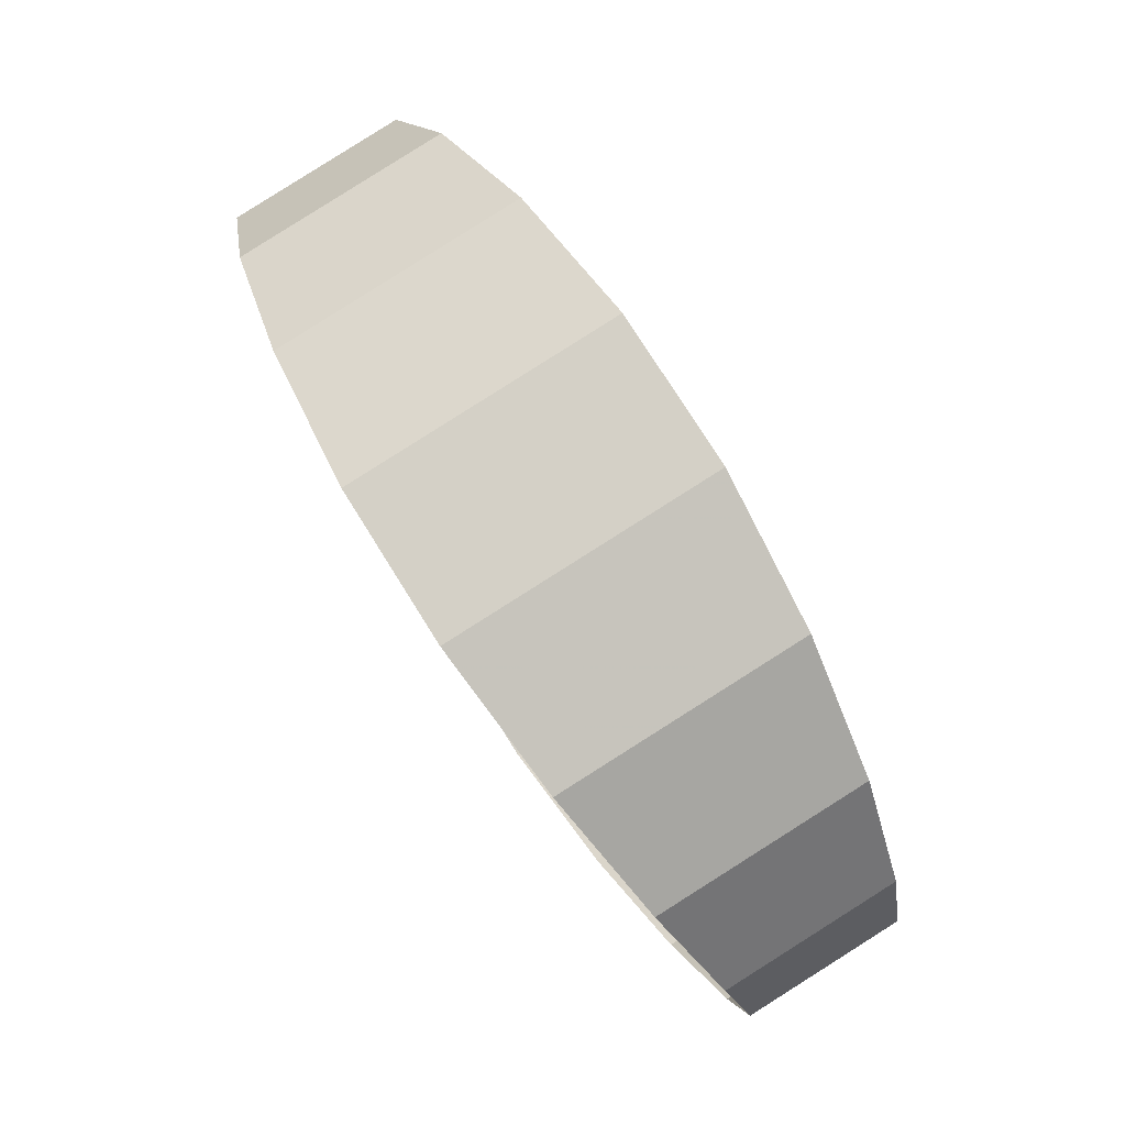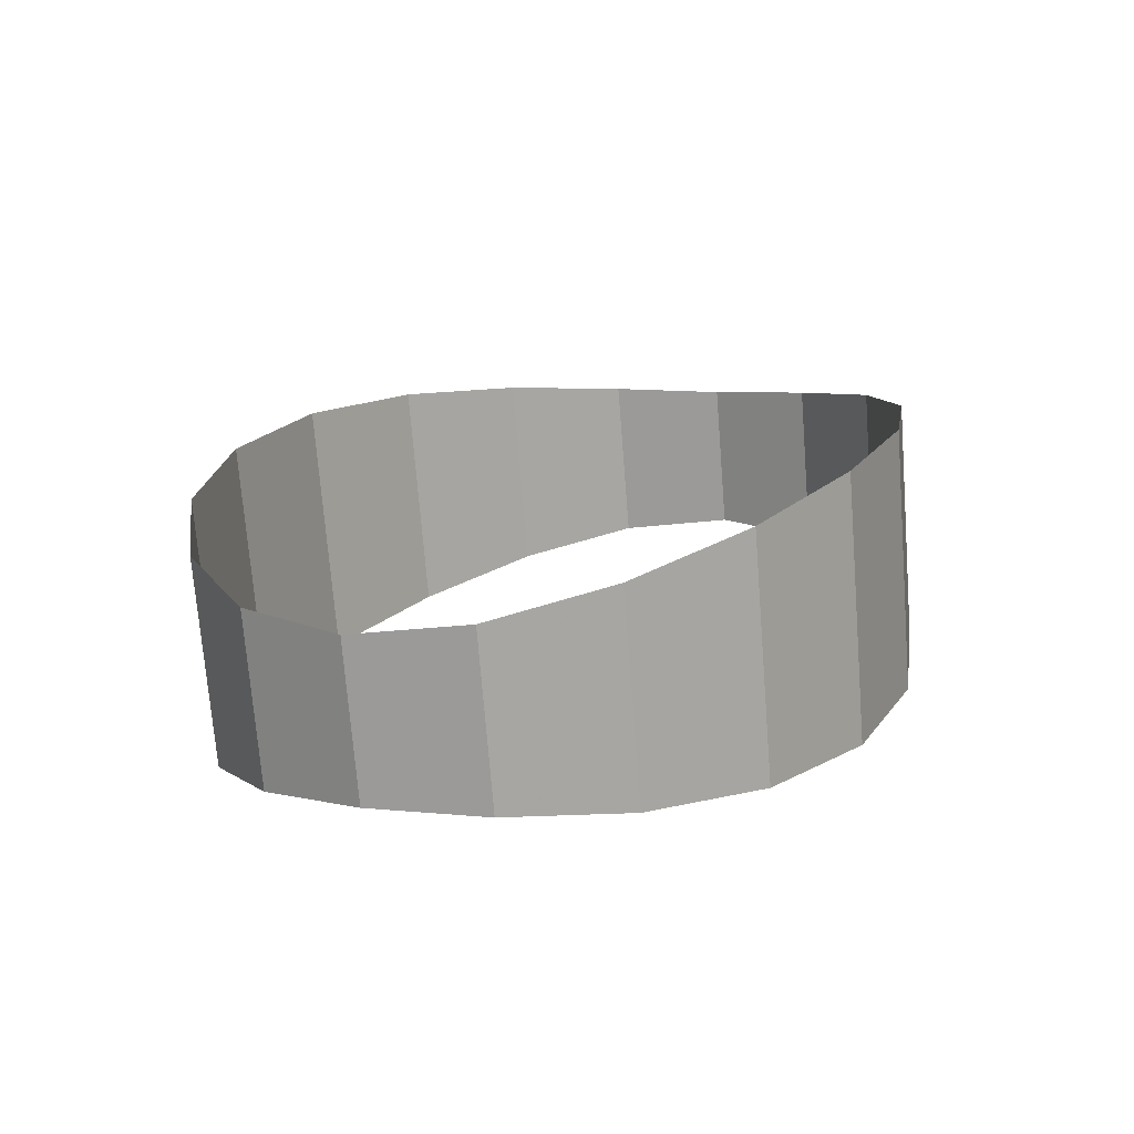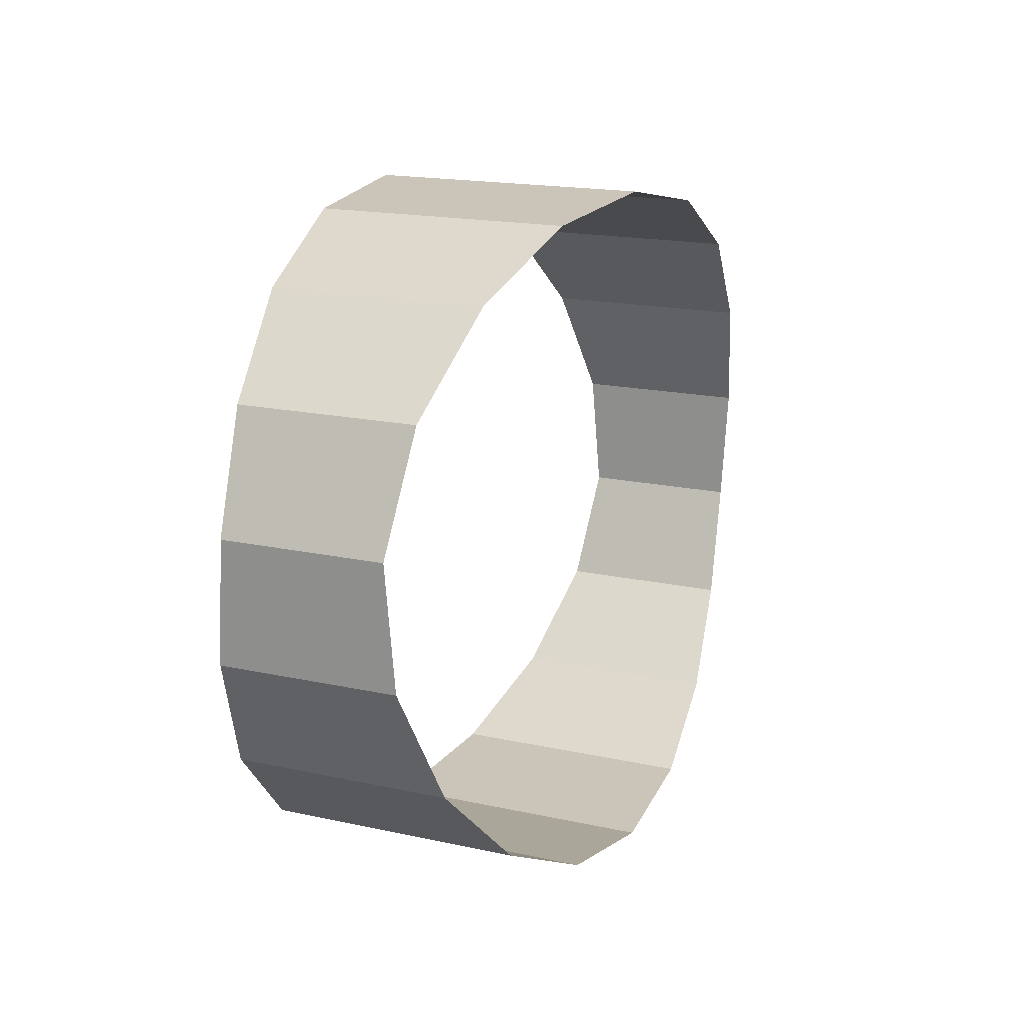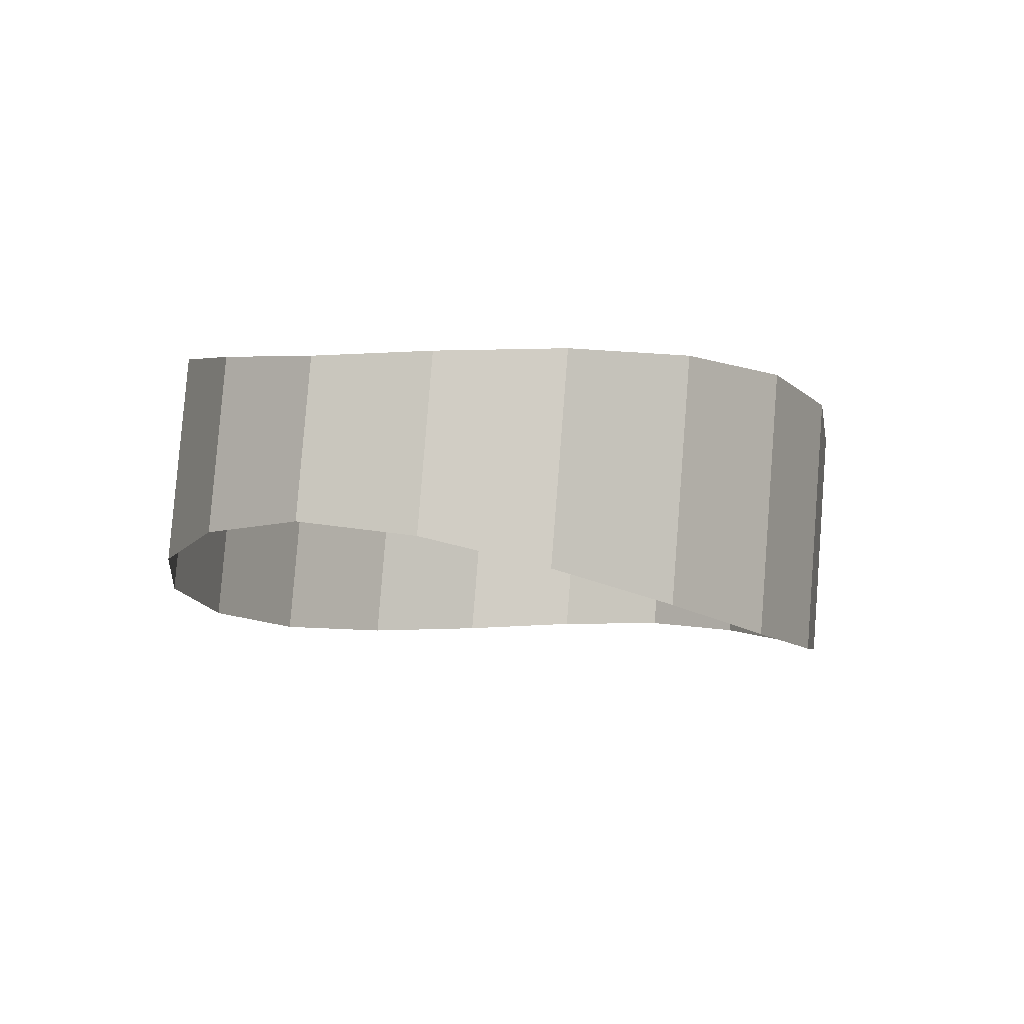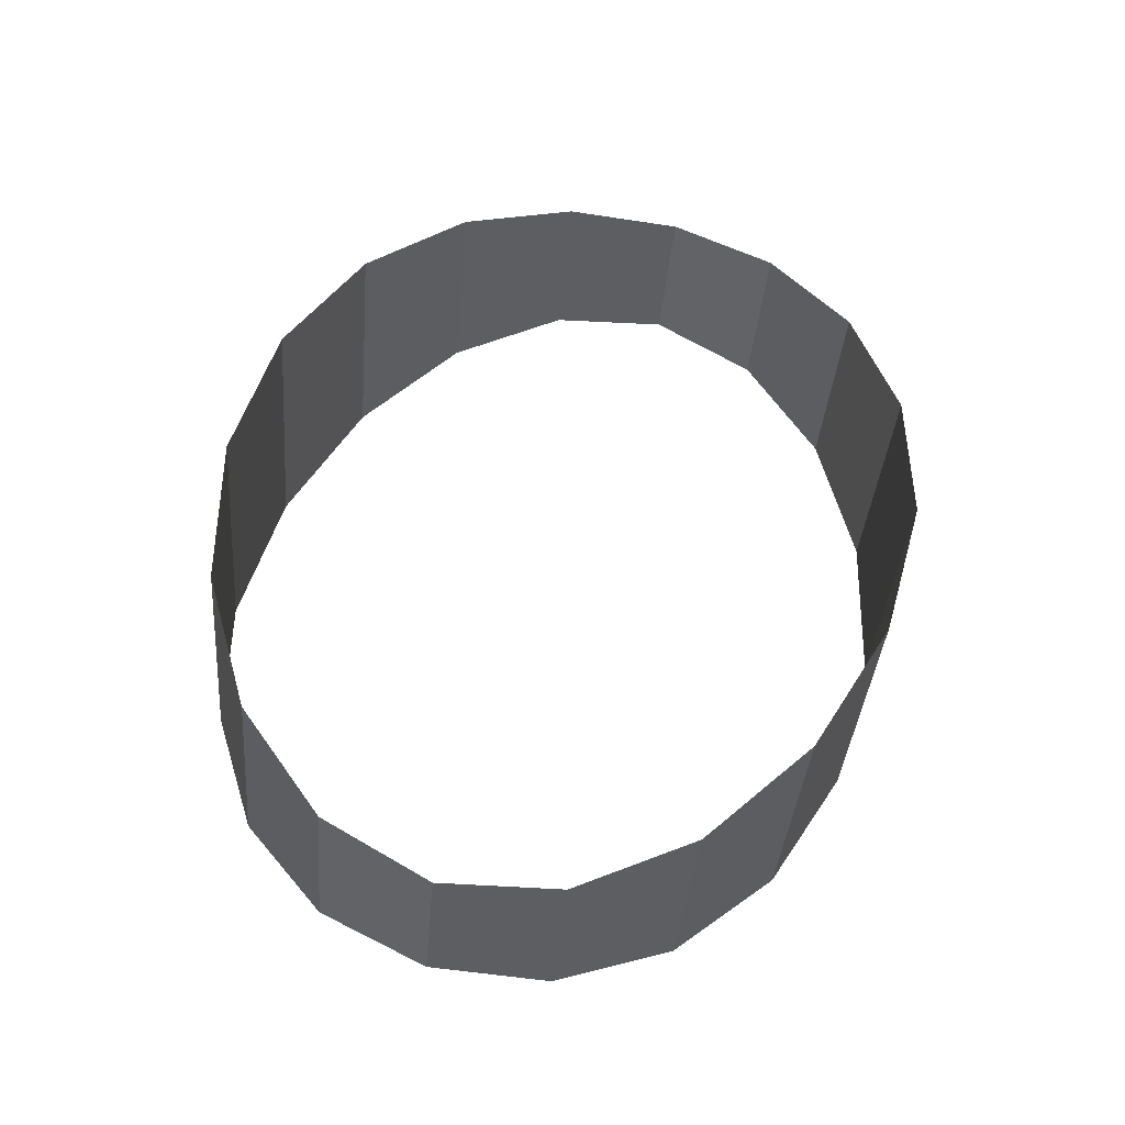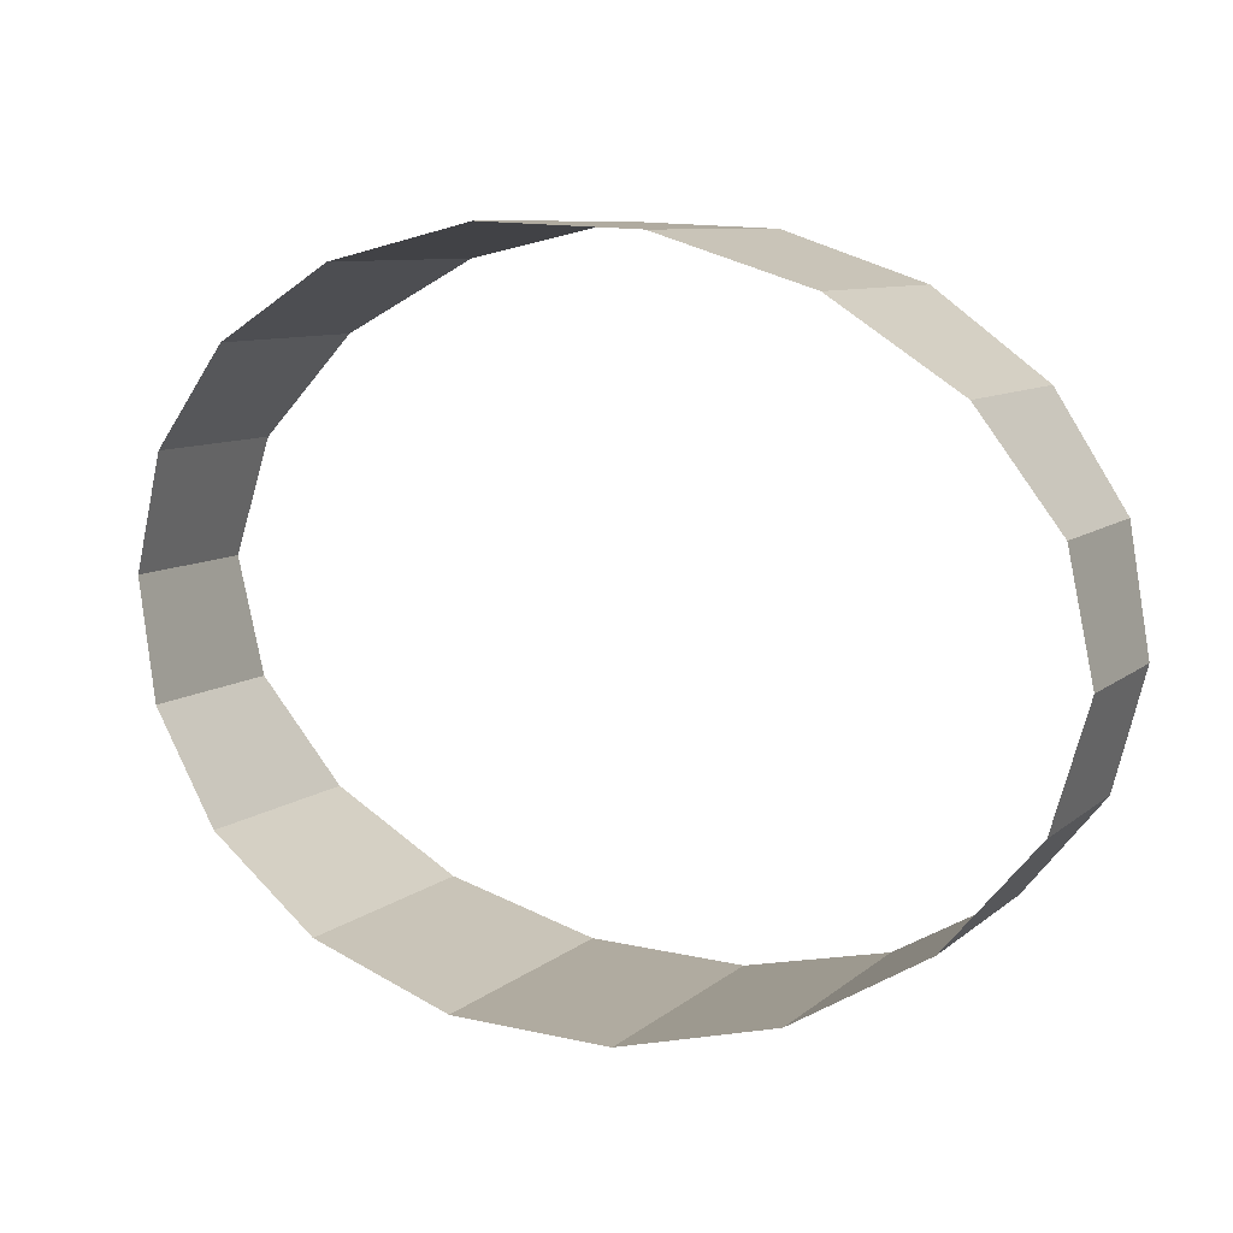
<metadata>
{"format":"obj","ext":"obj","renderer":"f3d","projection":"perspective","resolution":1024,"background":"white","views":[{"elev":75.4,"azim":58.1,"up":"+Y"},{"elev":19.1,"azim":114.5,"up":"+Z"},{"elev":4.7,"azim":-66.2,"up":"+Y"},{"elev":-10.0,"azim":-63.9,"up":"+Z"},{"elev":50.6,"azim":-74.2,"up":"+Z"},{"elev":14.1,"azim":-153.5,"up":"+Y"}]}
</metadata>
<code>
g Cylinder02
v 9.337 -0.2331 50.84
v 8.77 2.217 50.89
v 8.77 1.896 54.55
v 9.337 -0.5246 54.17
v 7.137 4.391 50.7
v 7.137 4.006 55.11
v 4.636 6.014 50.46
v 4.636 5.562 55.63
v 1.568 6.882 50.28
v 1.568 6.386 55.96
v -1.697 6.882 50.28
v -1.697 6.386 55.96
v -1.697 6.882 50.28
v -4.765 6.014 50.46
v -4.765 5.562 55.63
v -1.697 6.386 55.96
v -7.266 4.391 50.7
v -7.266 4.006 55.11
v -8.898 2.217 50.89
v -8.898 1.896 54.55
v -9.465 -0.2331 50.84
v -9.465 -0.5246 54.17
v -8.898 -2.654 50.46
v -8.898 -2.975 54.13
v -7.266 -4.763 49.9
v -7.266 -5.149 54.31
v -4.765 -6.32 49.38
v -4.765 -6.772 54.55
v -1.697 -7.143 49.05
v -1.697 -7.64 54.73
v 1.568 -7.143 49.05
v 1.568 -7.64 54.73
v 4.636 -6.32 49.38
v 4.636 -6.772 54.55
v 7.137 -4.763 49.9
v 7.137 -5.149 54.31
v 8.77 -2.654 50.46
v 8.77 -2.975 54.13
f 1 2 3
f 3 4 1
f 2 5 6
f 6 3 2
f 5 7 8
f 8 6 5
f 7 9 10
f 10 8 7
f 9 11 12
f 12 10 9
f 13 14 15
f 15 16 13
f 14 17 18
f 18 15 14
f 17 19 20
f 20 18 17
f 19 21 22
f 22 20 19
f 21 23 24
f 24 22 21
f 23 25 26
f 26 24 23
f 25 27 28
f 28 26 25
f 27 29 30
f 30 28 27
f 29 31 32
f 32 30 29
f 31 33 34
f 34 32 31
f 33 35 36
f 36 34 33
f 35 37 38
f 38 36 35
f 37 1 4
f 4 38 37

</code>
